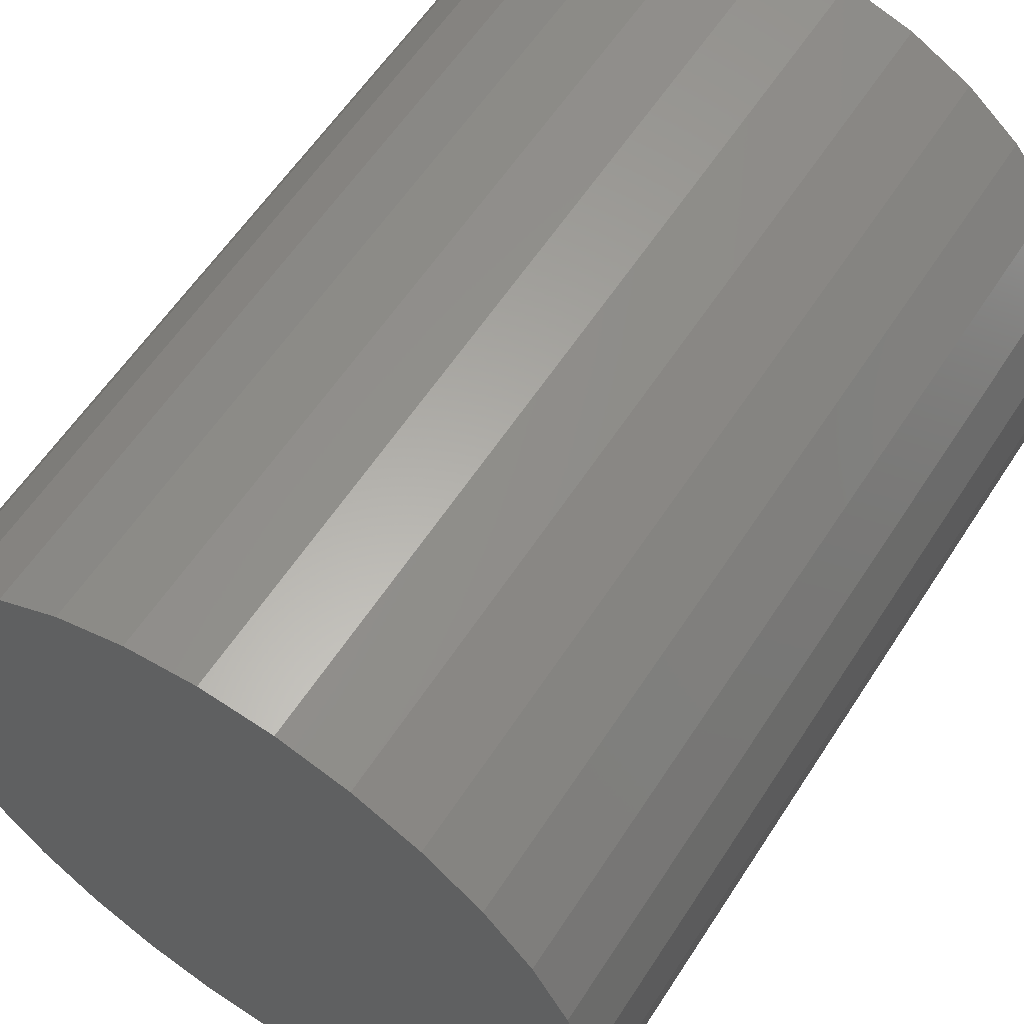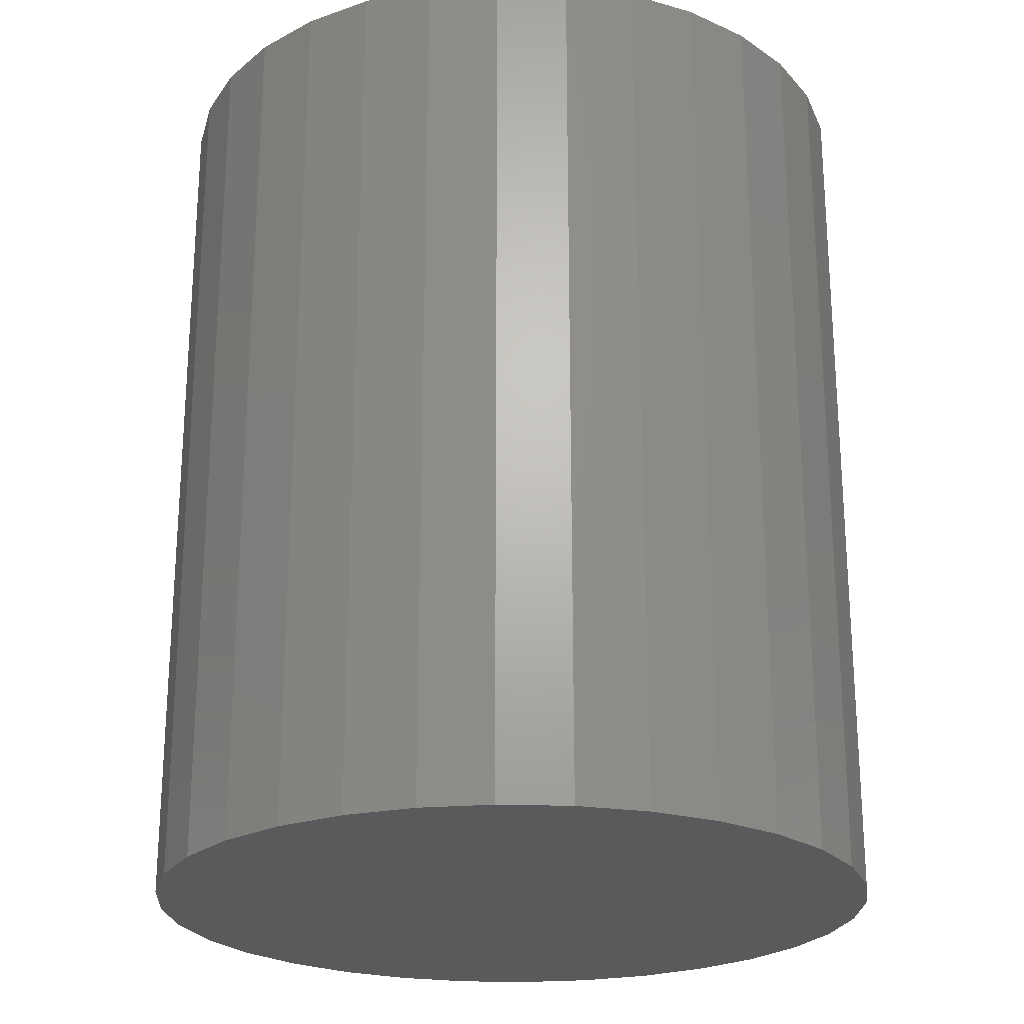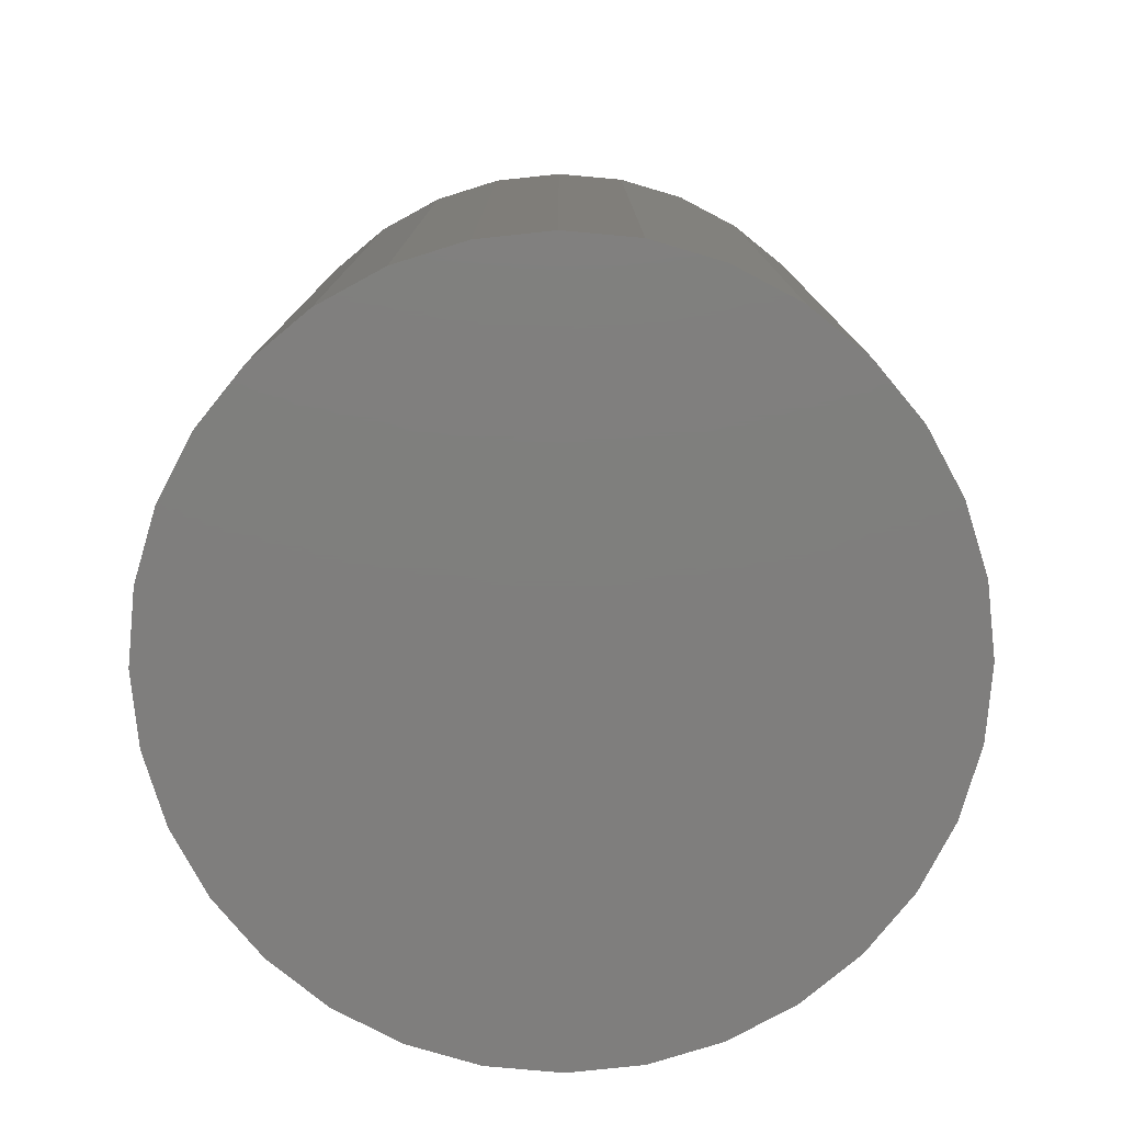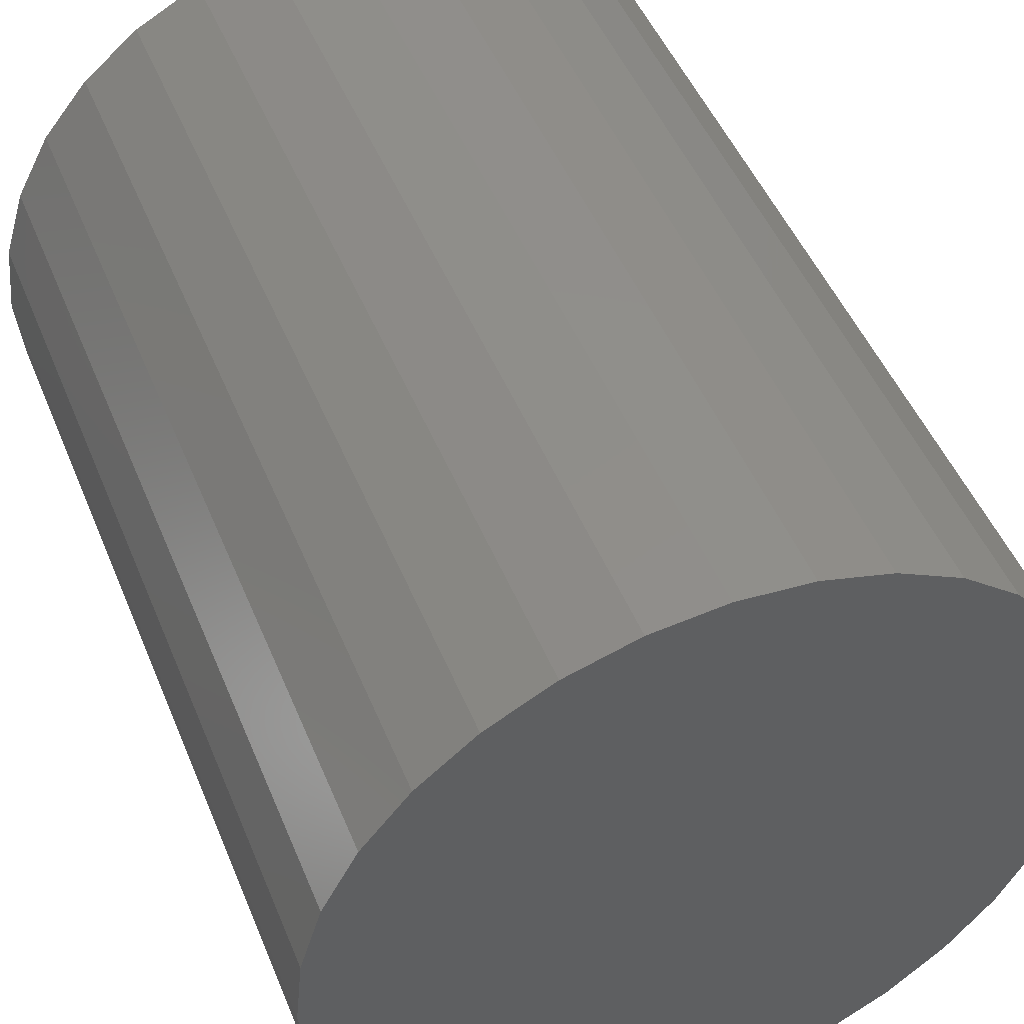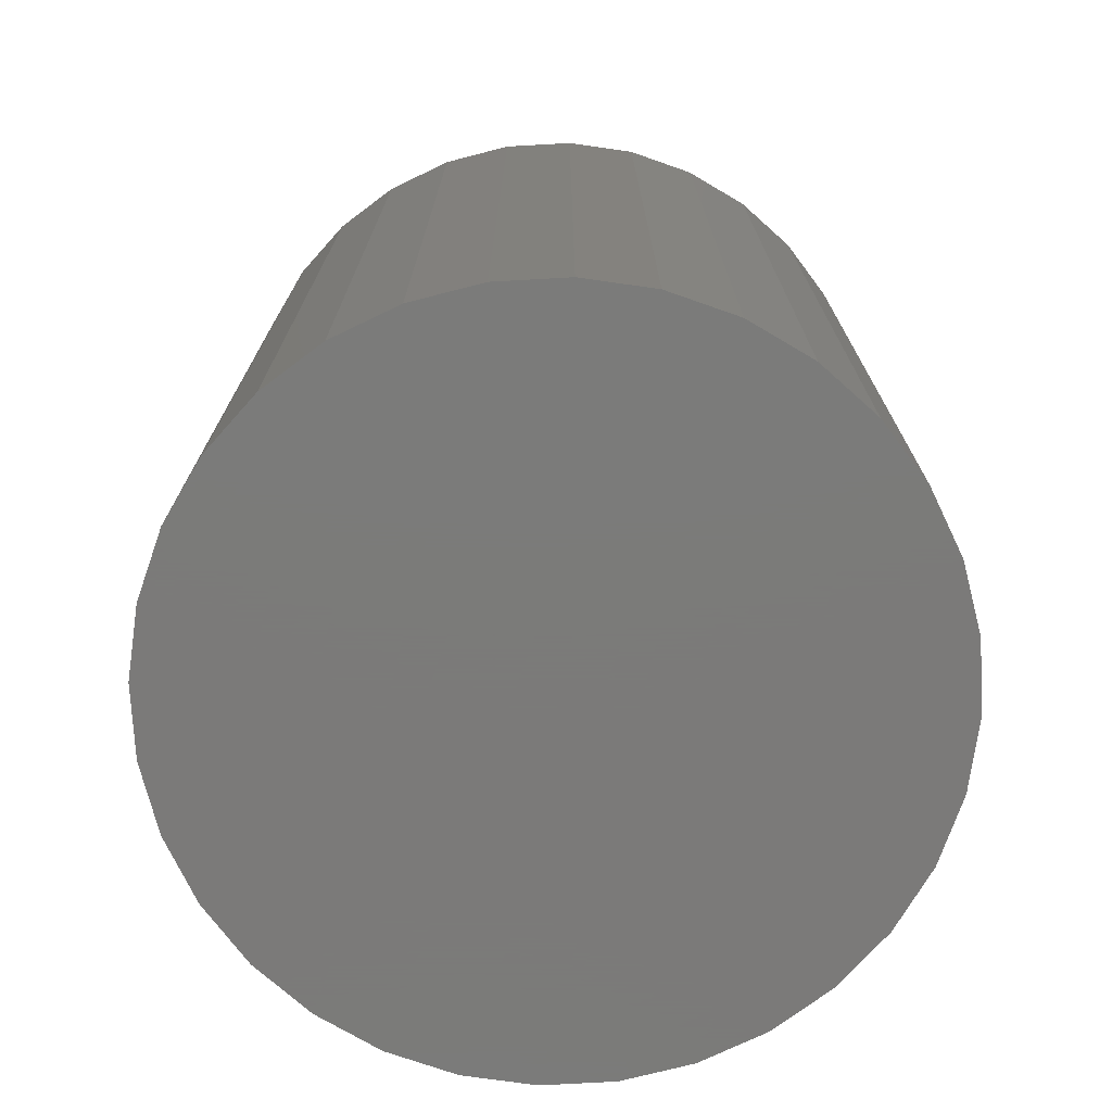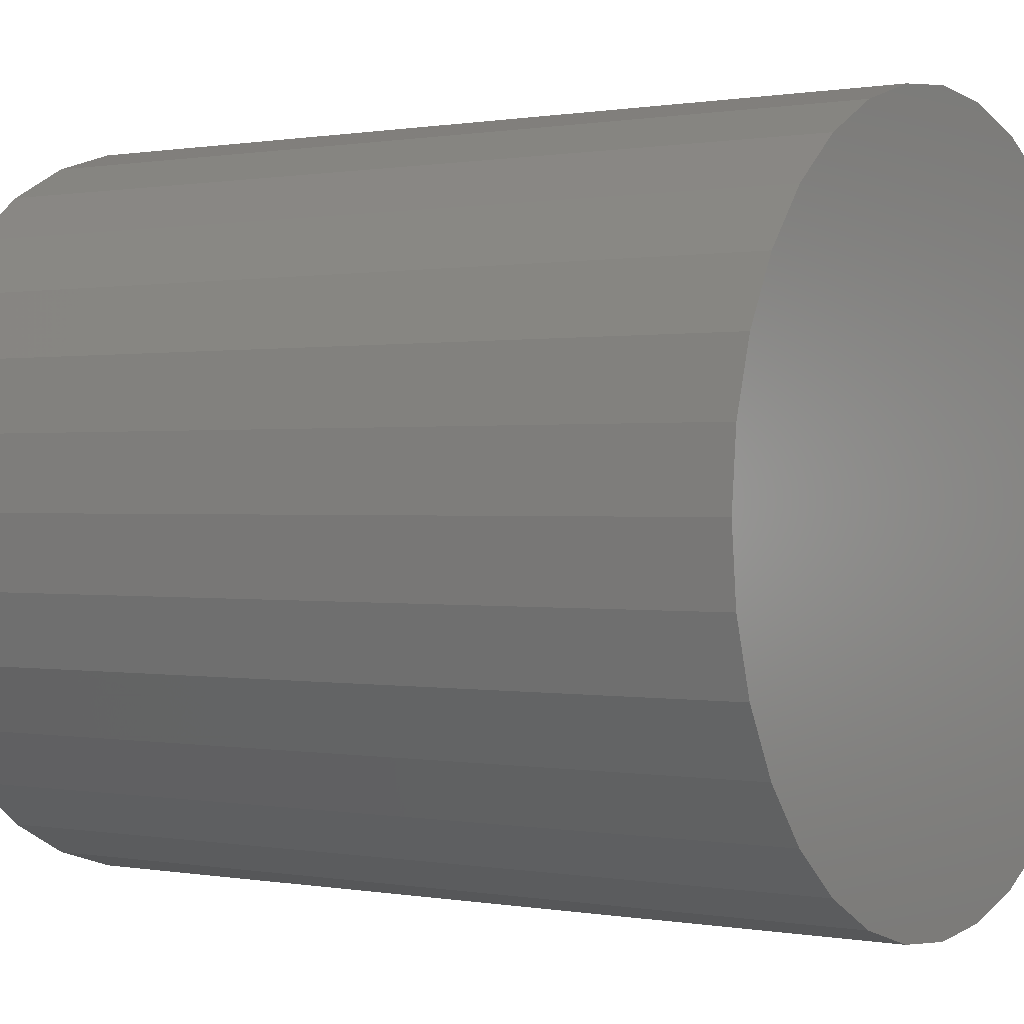
<metadata>
{"format":"stl","ext":"stl","renderer":"f3d","projection":"perspective","resolution":1024,"background":"white","views":[{"elev":59.1,"azim":32.7,"up":"+Z"},{"elev":-23.5,"azim":47.4,"up":"+Y"},{"elev":-78.6,"azim":-123.3,"up":"+Y"},{"elev":48.6,"azim":-21.8,"up":"+Z"},{"elev":-73.9,"azim":76.3,"up":"+Y"},{"elev":0.4,"azim":-56.0,"up":"+Z"}]}
</metadata>
<code>
# stl→obj: 64 verts, 124 faces
v 0.02983 -0.08594 0.1136
v -0.01535 -0.08594 0.1136
v 0.007237 -0.08594 0.1158
v 0.05155 -0.08594 0.107
v -0.03707 -0.08594 0.107
v 0.07157 -0.08594 0.09628
v -0.05709 -0.08594 0.09628
v -0.05709 -0.08594 -0.09628
v 0.05155 -0.08594 -0.107
v -0.03707 -0.08594 -0.107
v 0.02983 -0.08594 -0.1136
v -0.01535 -0.08594 -0.1136
v 0.007237 -0.08594 -0.1158
v -0.07464 -0.08594 0.08188
v 0.08911 -0.08594 0.08188
v -0.08904 -0.08594 0.06433
v 0.1035 -0.08594 0.06433
v -0.09974 -0.08594 0.04431
v 0.1142 -0.08594 0.04431
v -0.1063 -0.08594 0.02259
v 0.1208 -0.08594 0.02259
v -0.1086 -0.08594 7.089e-18
v 0.123 -0.08594 -7.799e-17
v -0.1063 -0.08594 -0.02259
v 0.1208 -0.08594 -0.02259
v -0.09974 -0.08594 -0.04431
v 0.1142 -0.08594 -0.04431
v -0.08904 -0.08594 -0.06433
v 0.1035 -0.08594 -0.06433
v -0.07464 -0.08594 -0.08188
v 0.08911 -0.08594 -0.08188
v 0.07157 -0.08594 -0.09628
v -0.1086 -0.3672 7.089e-18
v -0.1063 -0.3672 0.02259
v -0.09974 -0.3672 0.04431
v -0.08904 -0.3672 0.06433
v -0.07464 -0.3672 0.08188
v -0.05709 -0.3672 0.09628
v -0.03707 -0.3672 0.107
v -0.01535 -0.3672 0.1136
v 0.007237 -0.3672 0.1158
v 0.02983 -0.3672 0.1136
v 0.05155 -0.3672 0.107
v 0.07157 -0.3672 0.09628
v 0.08911 -0.3672 0.08188
v 0.1035 -0.3672 0.06433
v 0.1142 -0.3672 0.04431
v 0.1208 -0.3672 0.02259
v 0.123 -0.3672 -7.799e-17
v 0.1208 -0.3672 -0.02259
v 0.1142 -0.3672 -0.04431
v 0.1035 -0.3672 -0.06433
v 0.08911 -0.3672 -0.08188
v 0.07157 -0.3672 -0.09628
v 0.05155 -0.3672 -0.107
v 0.02983 -0.3672 -0.1136
v 0.007237 -0.3672 -0.1158
v -0.01535 -0.3672 -0.1136
v -0.03707 -0.3672 -0.107
v -0.05709 -0.3672 -0.09628
v -0.07464 -0.3672 -0.08188
v -0.08904 -0.3672 -0.06433
v -0.09974 -0.3672 -0.04431
v -0.1063 -0.3672 -0.02259
f 1 2 3
f 2 1 4
f 2 4 5
f 5 4 6
f 5 6 7
f 8 9 10
f 10 9 11
f 10 11 12
f 12 11 13
f 7 6 14
f 14 6 15
f 14 15 16
f 16 15 17
f 16 17 18
f 18 17 19
f 18 19 20
f 20 19 21
f 20 21 22
f 22 21 23
f 22 23 24
f 24 23 25
f 24 25 26
f 26 25 27
f 26 27 28
f 28 27 29
f 28 29 30
f 30 29 31
f 30 31 8
f 8 31 32
f 8 32 9
f 22 33 20
f 20 33 34
f 20 34 18
f 18 34 35
f 18 35 16
f 16 35 36
f 16 36 14
f 14 36 37
f 14 37 7
f 7 37 38
f 7 38 5
f 5 38 39
f 5 39 2
f 2 39 40
f 2 40 3
f 3 40 41
f 3 41 1
f 1 41 42
f 1 42 4
f 4 42 43
f 4 43 6
f 6 43 44
f 6 44 15
f 15 44 45
f 15 45 17
f 17 45 46
f 17 46 19
f 19 46 47
f 19 47 21
f 21 47 48
f 21 48 23
f 23 48 49
f 23 49 25
f 25 49 50
f 25 50 27
f 27 50 51
f 27 51 29
f 29 51 52
f 29 52 31
f 31 52 53
f 31 53 32
f 32 53 54
f 32 54 9
f 9 54 55
f 9 55 11
f 11 55 56
f 11 56 13
f 13 56 57
f 13 57 12
f 12 57 58
f 12 58 10
f 10 58 59
f 10 59 8
f 8 59 60
f 8 60 30
f 30 60 61
f 30 61 28
f 28 61 62
f 28 62 26
f 26 62 63
f 26 63 24
f 24 63 64
f 24 64 22
f 22 64 33
f 40 42 41
f 42 40 39
f 42 39 43
f 43 39 38
f 43 38 44
f 54 59 55
f 55 59 58
f 55 58 56
f 56 58 57
f 44 38 45
f 45 38 37
f 45 37 46
f 46 37 36
f 46 36 47
f 47 36 35
f 47 35 48
f 48 35 34
f 48 34 49
f 49 34 33
f 49 33 50
f 50 33 64
f 50 64 51
f 51 64 63
f 51 63 52
f 52 63 62
f 52 62 53
f 53 62 61
f 53 61 54
f 54 61 60
f 54 60 59

</code>
